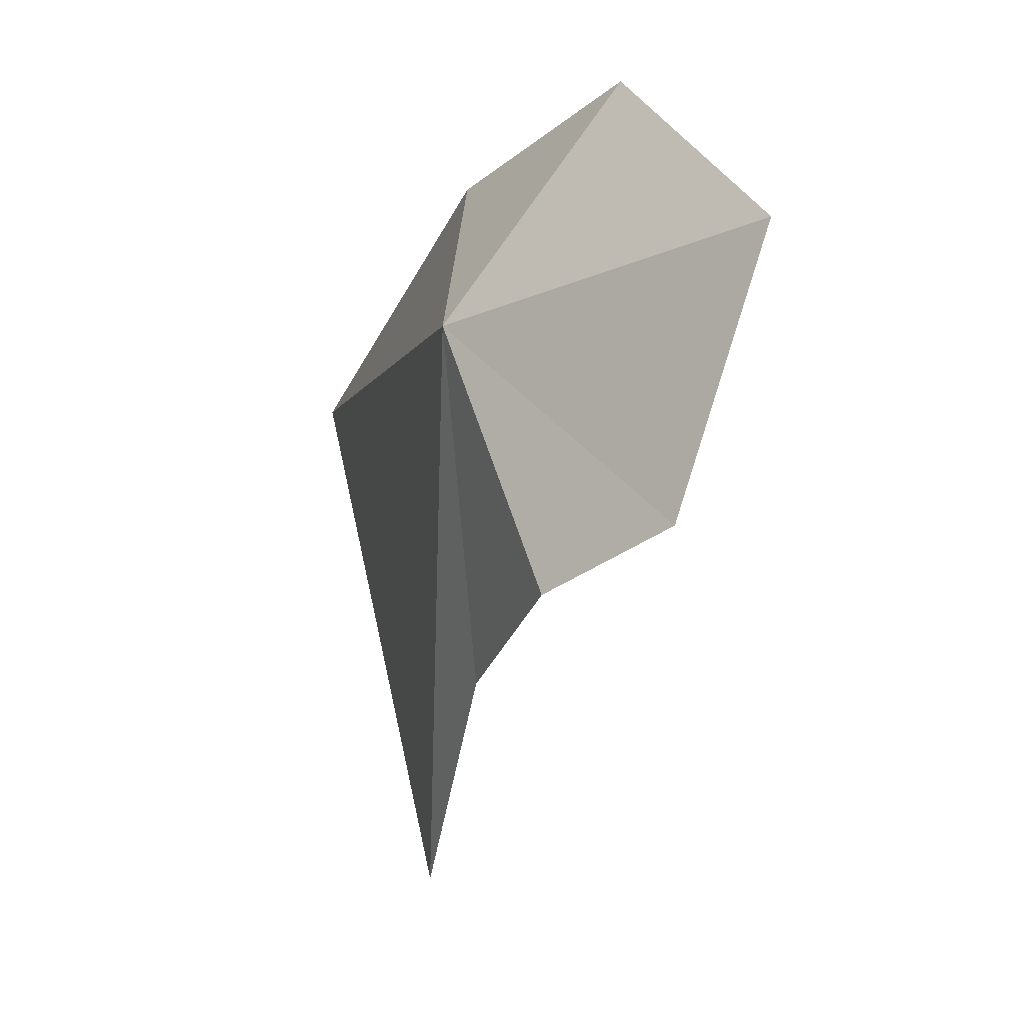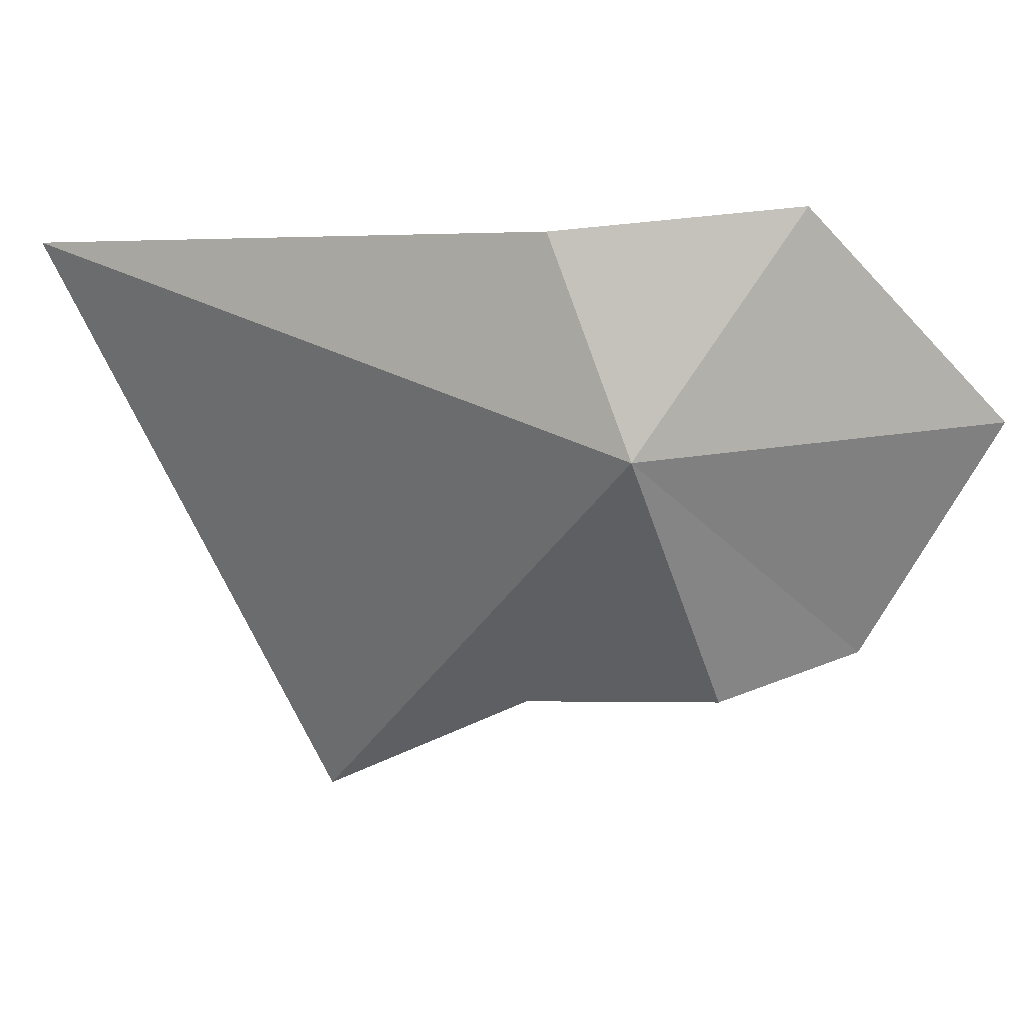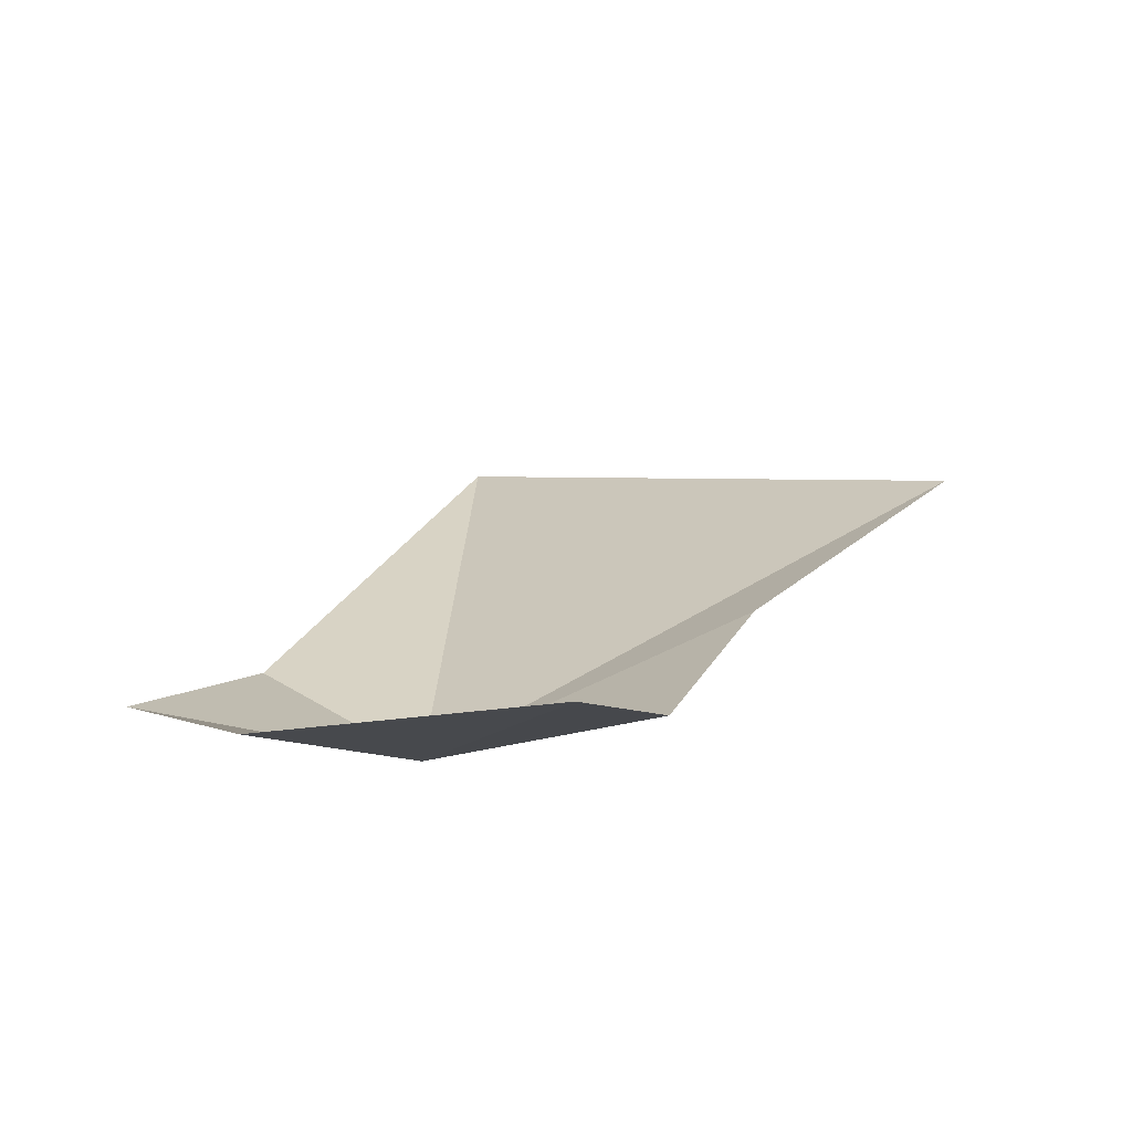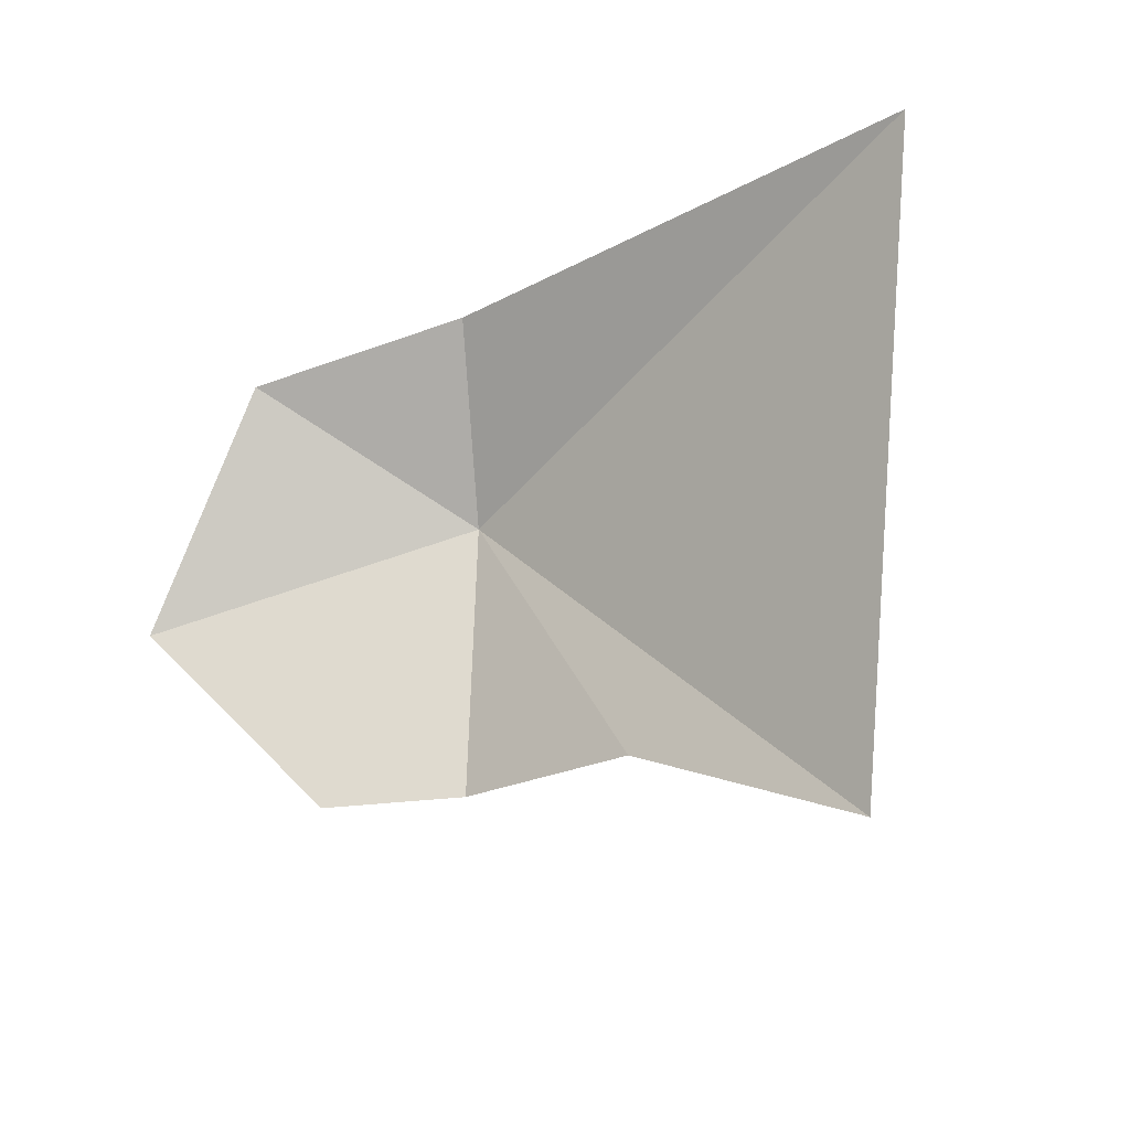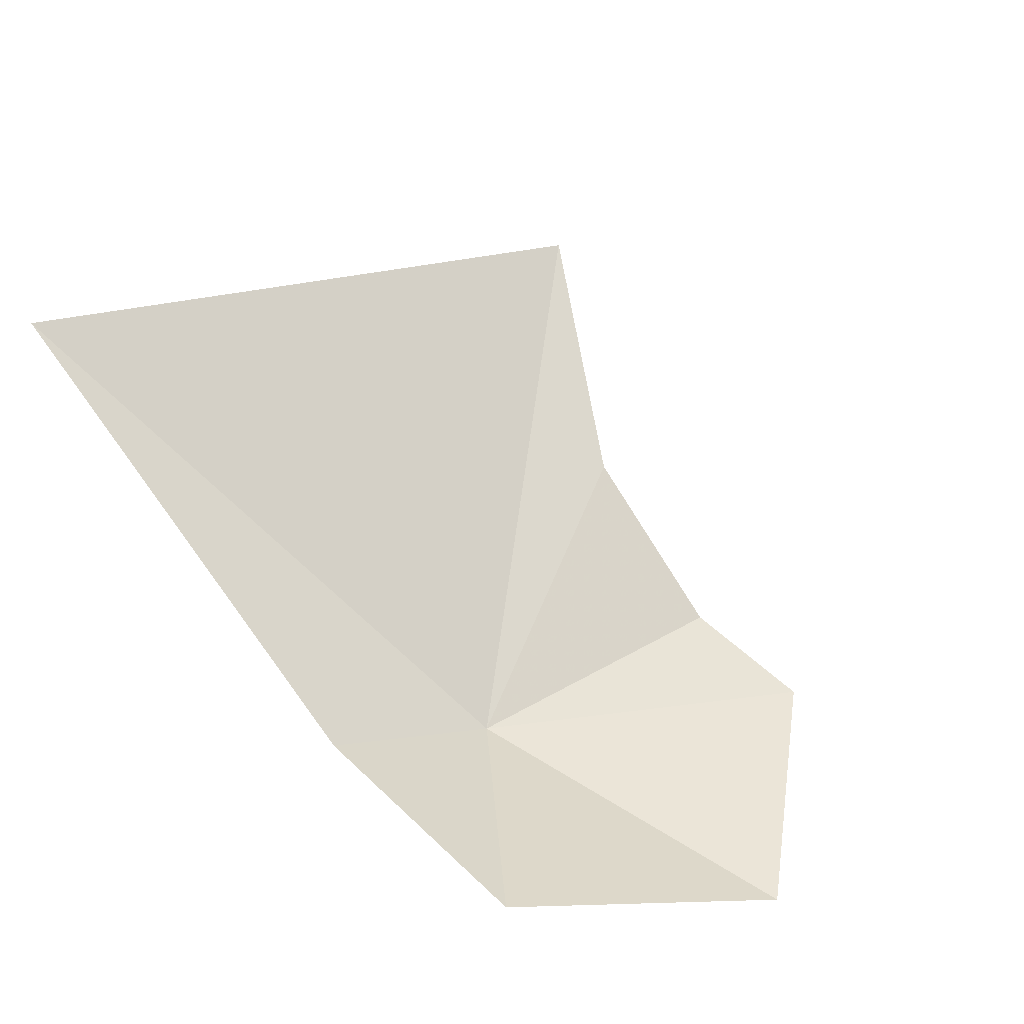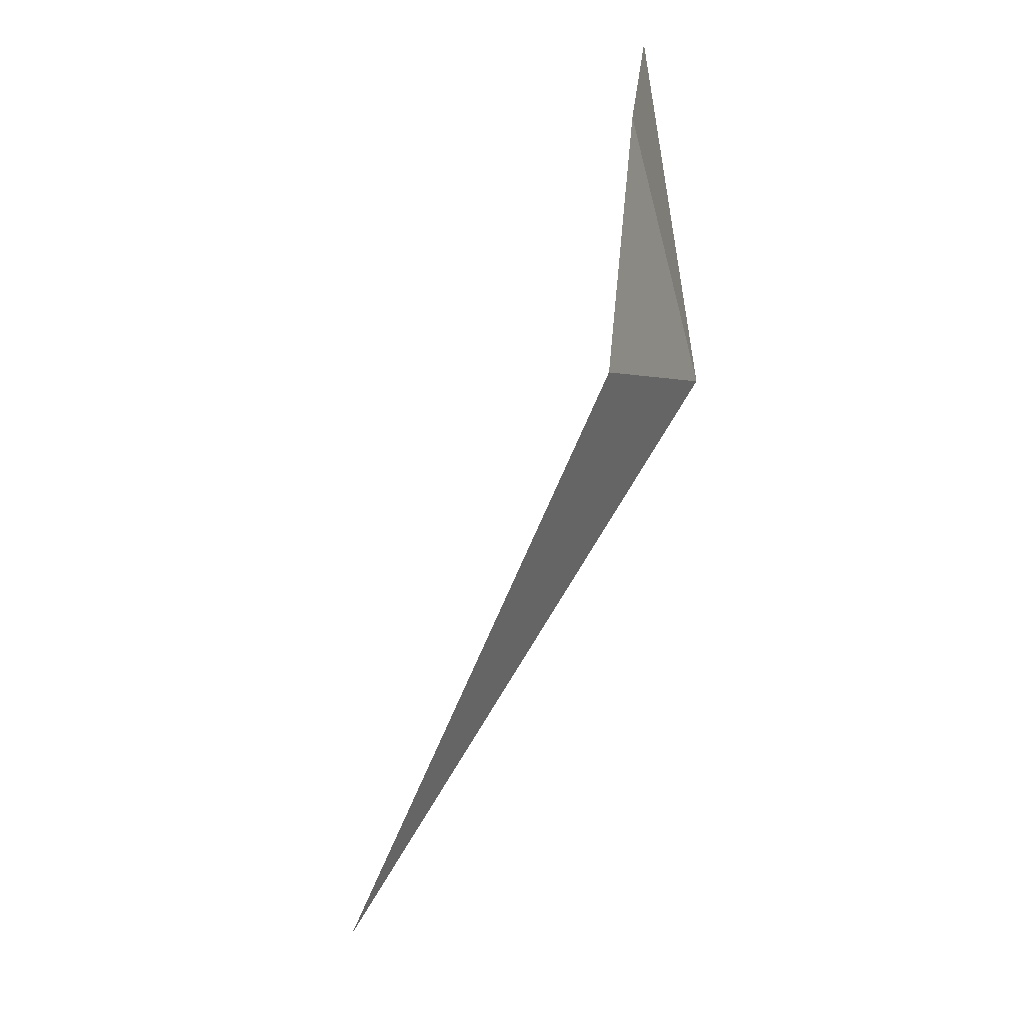
<metadata>
{"format":"obj","ext":"obj","renderer":"f3d","projection":"perspective","resolution":1024,"background":"white","views":[{"elev":-16.9,"azim":-145.1,"up":"+Y"},{"elev":24.5,"azim":162.8,"up":"+Y"},{"elev":-13.0,"azim":-71.1,"up":"+Z"},{"elev":72.2,"azim":-18.6,"up":"+Z"},{"elev":38.8,"azim":-144.9,"up":"+Z"},{"elev":71.7,"azim":78.7,"up":"+Y"}]}
</metadata>
<code>
v 9.704 -4.077 -169.7
v -0.5869 -13.99 -169.5
v -5.617 -3.779 -170.9
v 5.414 -15.57 -169.1
v 12.09 -17.15 -164
v 19.26 -23.69 -157.4
v 29.61 1.34 -152.4
v 2.202 5.021 -168.2
v 11.74 4.029 -165.3
f 1 2 3
f 1 4 2
f 1 5 4
f 1 6 5
f 1 7 6
f 1 3 8
f 1 8 9
f 1 9 7

</code>
